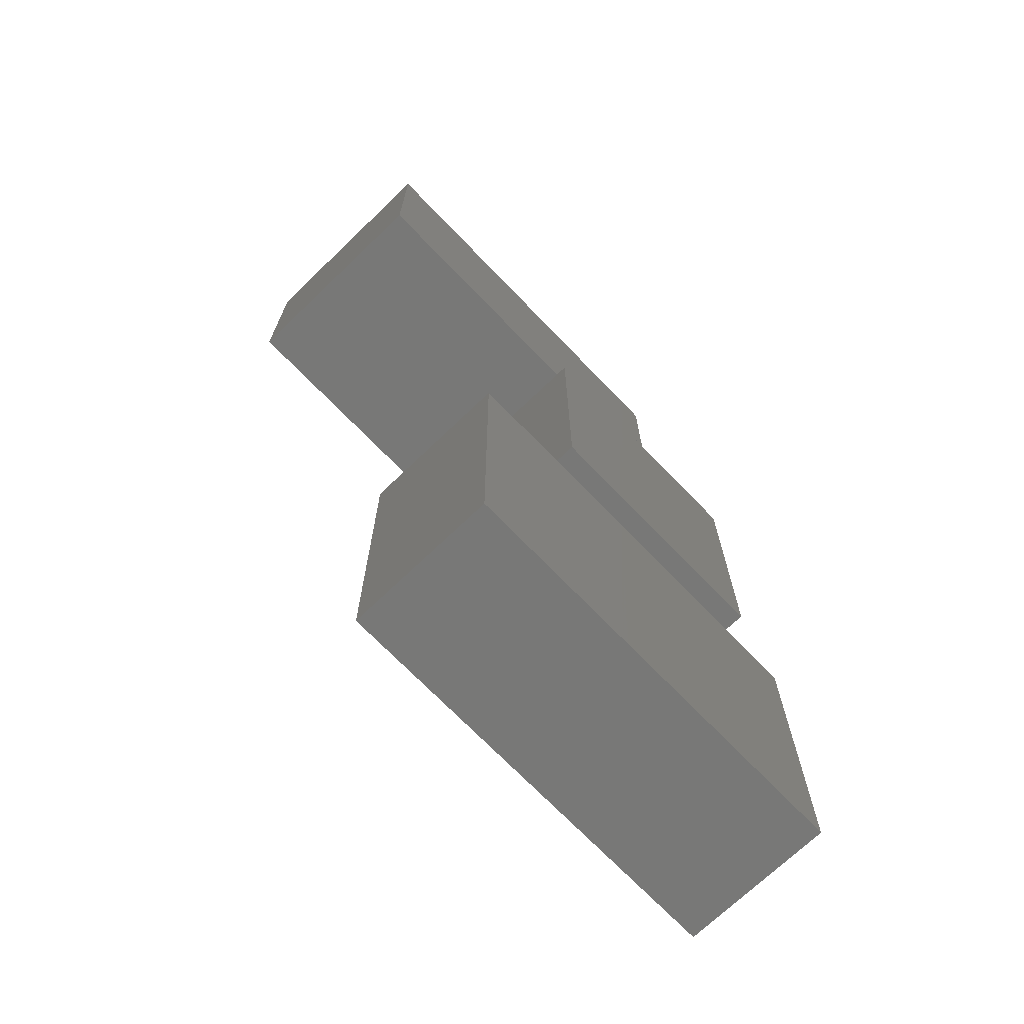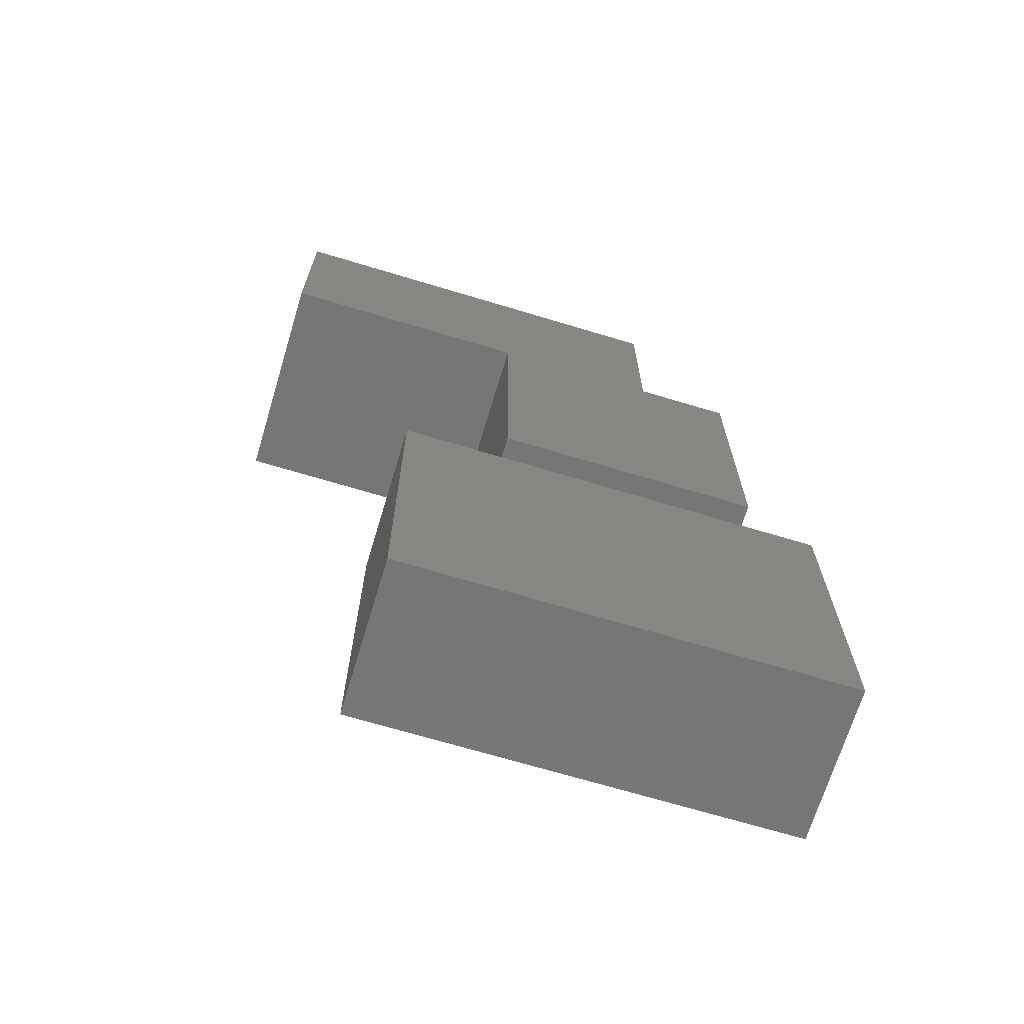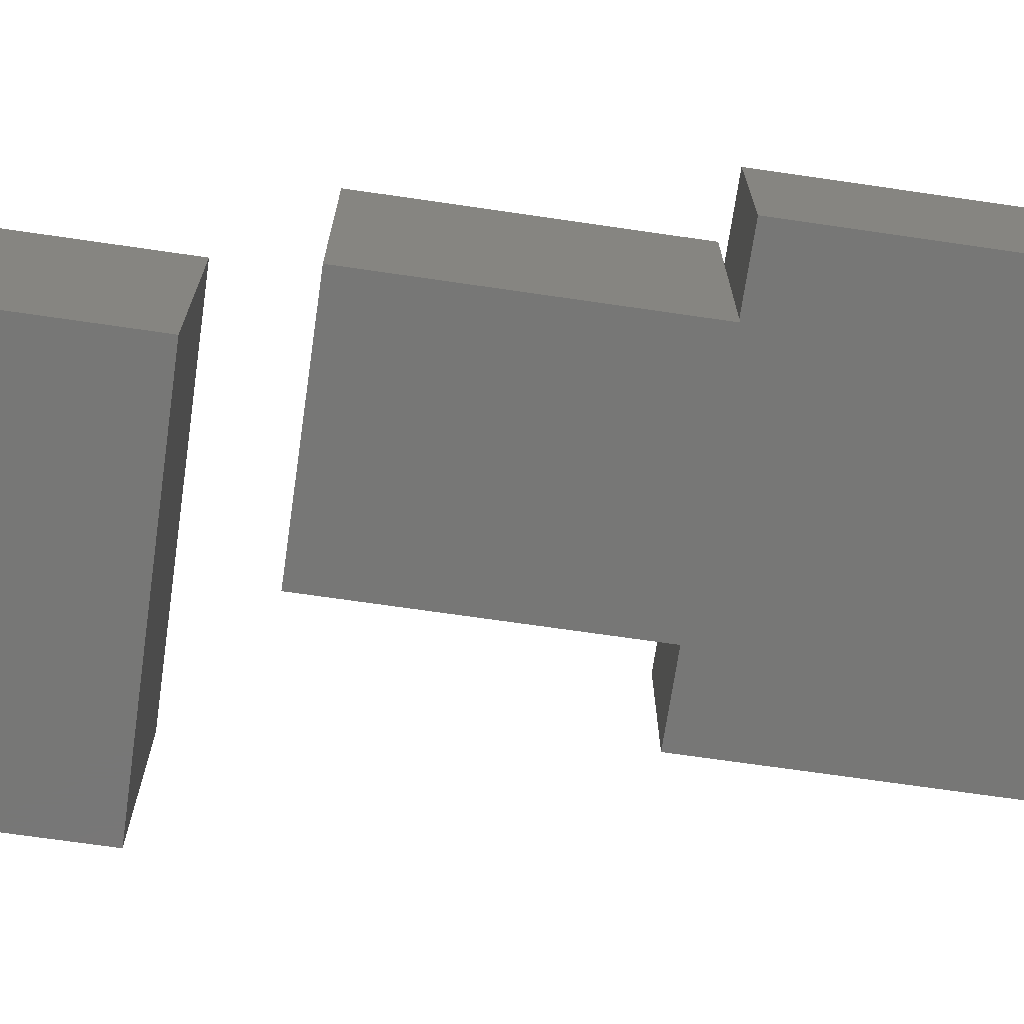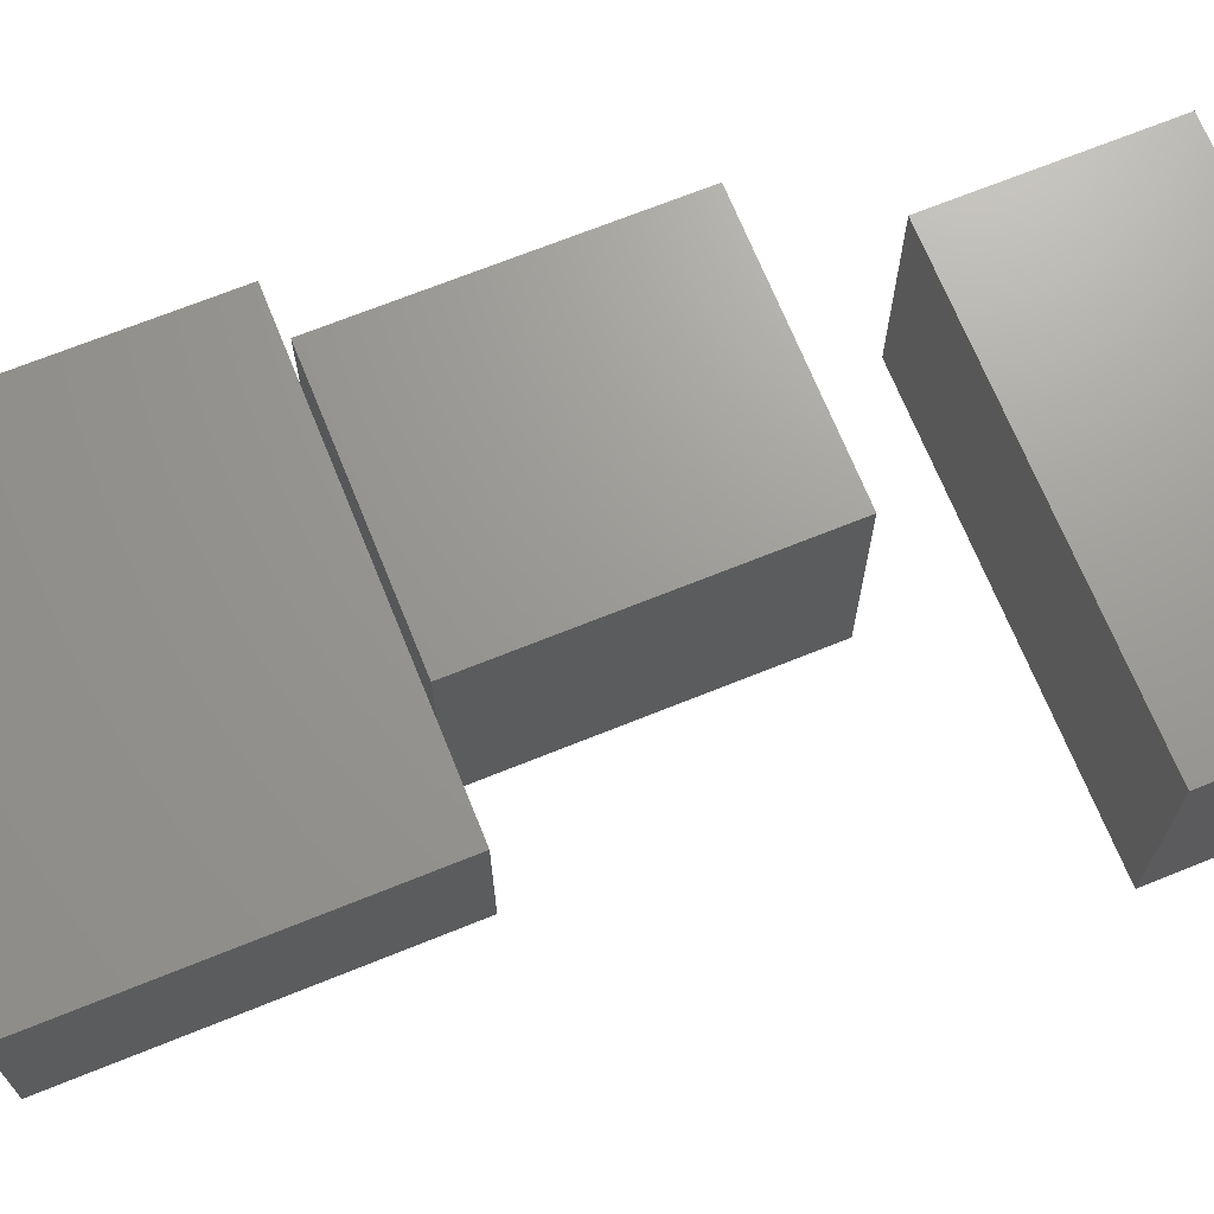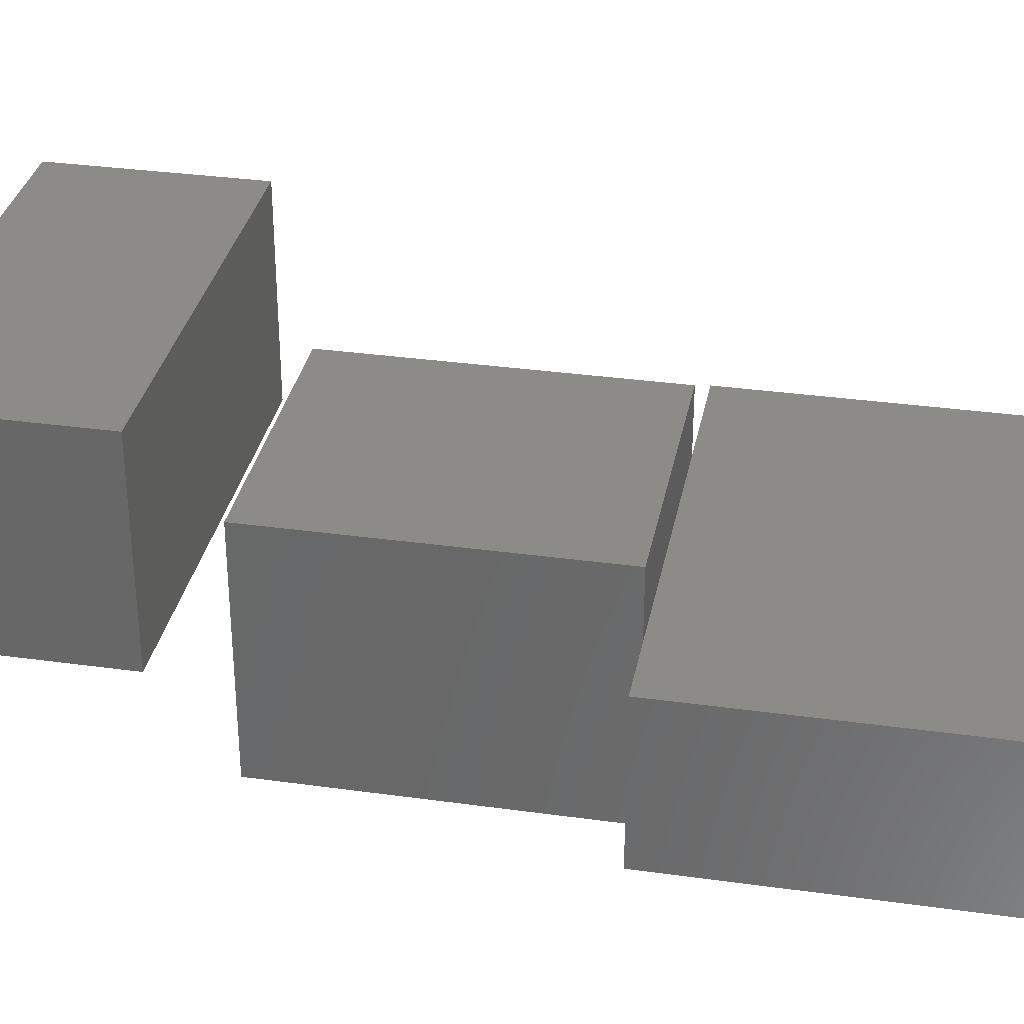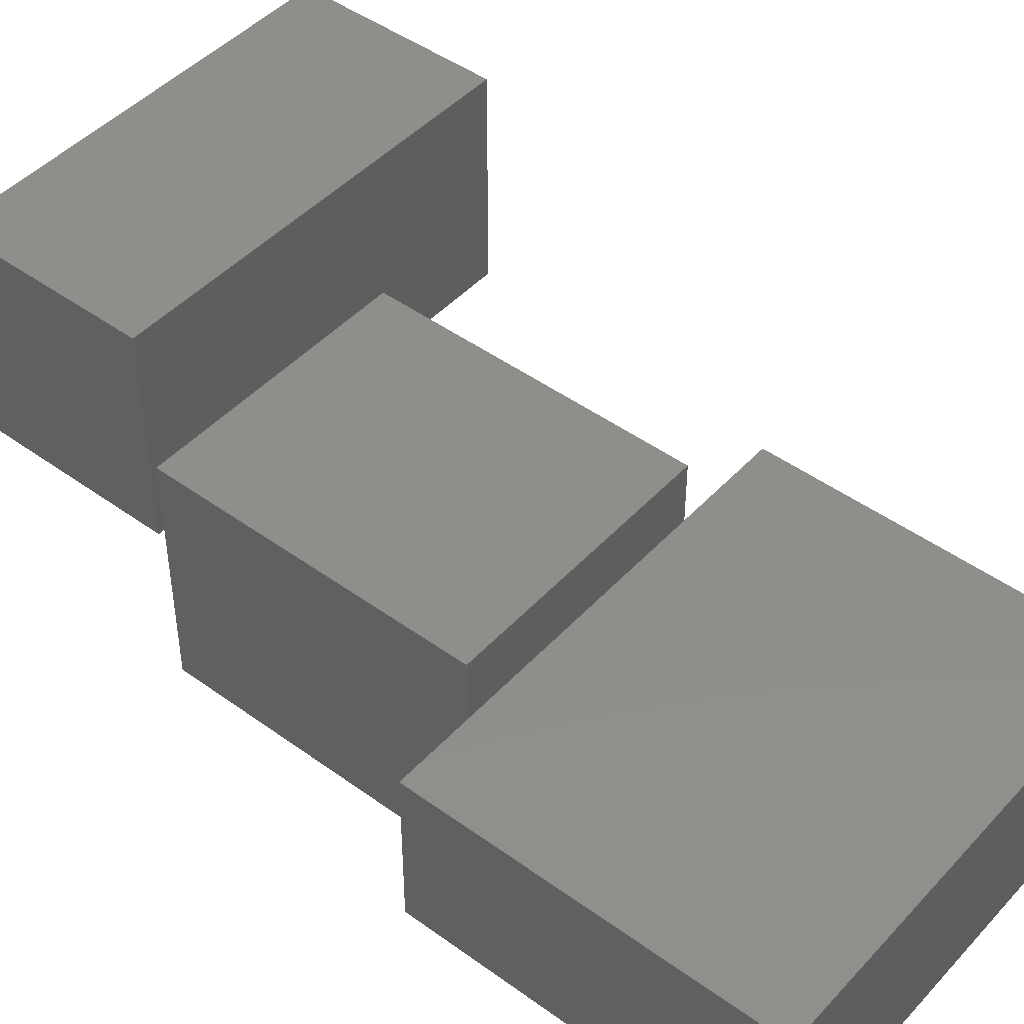
<metadata>
{"format":"stl","ext":"stl","renderer":"f3d","projection":"perspective","resolution":1024,"background":"white","views":[{"elev":-70.7,"azim":133.9,"up":"+Y"},{"elev":-69.0,"azim":163.2,"up":"+Y"},{"elev":-69.9,"azim":-98.3,"up":"+Z"},{"elev":69.4,"azim":68.0,"up":"+Z"},{"elev":32.9,"azim":-79.1,"up":"+Z"},{"elev":46.1,"azim":-50.3,"up":"+Z"}]}
</metadata>
<code>
# stl→obj: 24 verts, 36 faces
v 19.39 15.15 -0.5344
v 22.68 15.15 -0.5344
v 22.68 19.06 -0.5344
v 19.39 19.06 -0.5344
v 19.39 15.15 2.434
v 19.39 19.06 2.434
v 22.68 19.06 2.434
v 22.68 15.15 2.434
v 20.38 20.34 -0.1564
v 25.84 20.34 -0.1564
v 25.84 23 -0.1564
v 20.38 23 -0.1564
v 20.38 20.34 2.668
v 20.38 23 2.668
v 25.84 23 2.668
v 25.84 20.34 2.668
v 18.42 10.79 -0.2681
v 23.95 10.79 -0.2681
v 23.95 15.13 -0.2681
v 18.42 15.13 -0.2681
v 18.42 10.79 1.703
v 18.42 15.13 1.703
v 23.95 15.13 1.703
v 23.95 10.79 1.703
f 1 2 3
f 1 3 4
f 5 6 7
f 5 7 8
f 1 5 8
f 1 8 2
f 3 7 6
f 3 6 4
f 1 4 6
f 1 6 5
f 2 8 7
f 2 7 3
f 9 10 11
f 9 11 12
f 13 14 15
f 13 15 16
f 9 13 16
f 9 16 10
f 11 15 14
f 11 14 12
f 9 12 14
f 9 14 13
f 10 16 15
f 10 15 11
f 17 18 19
f 17 19 20
f 21 22 23
f 21 23 24
f 17 21 24
f 17 24 18
f 19 23 22
f 19 22 20
f 17 20 22
f 17 22 21
f 18 24 23
f 18 23 19

</code>
